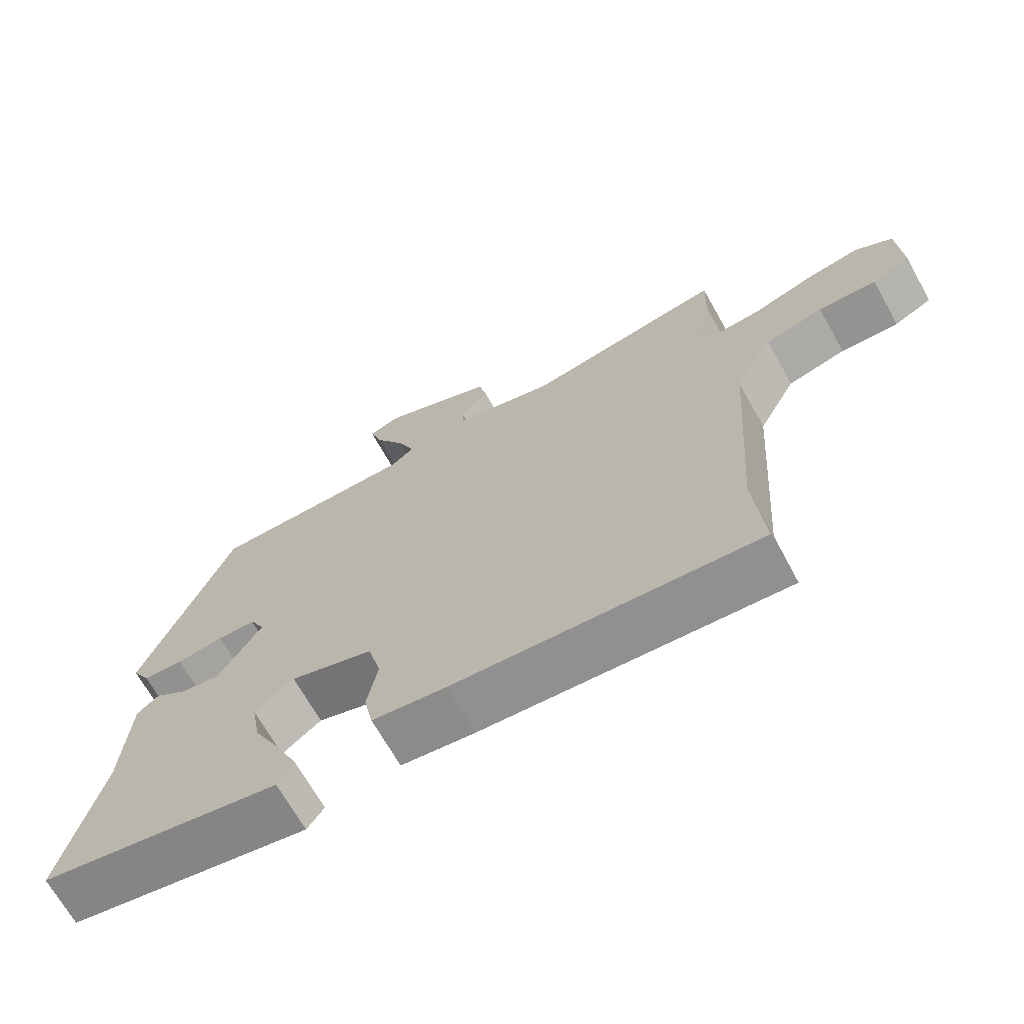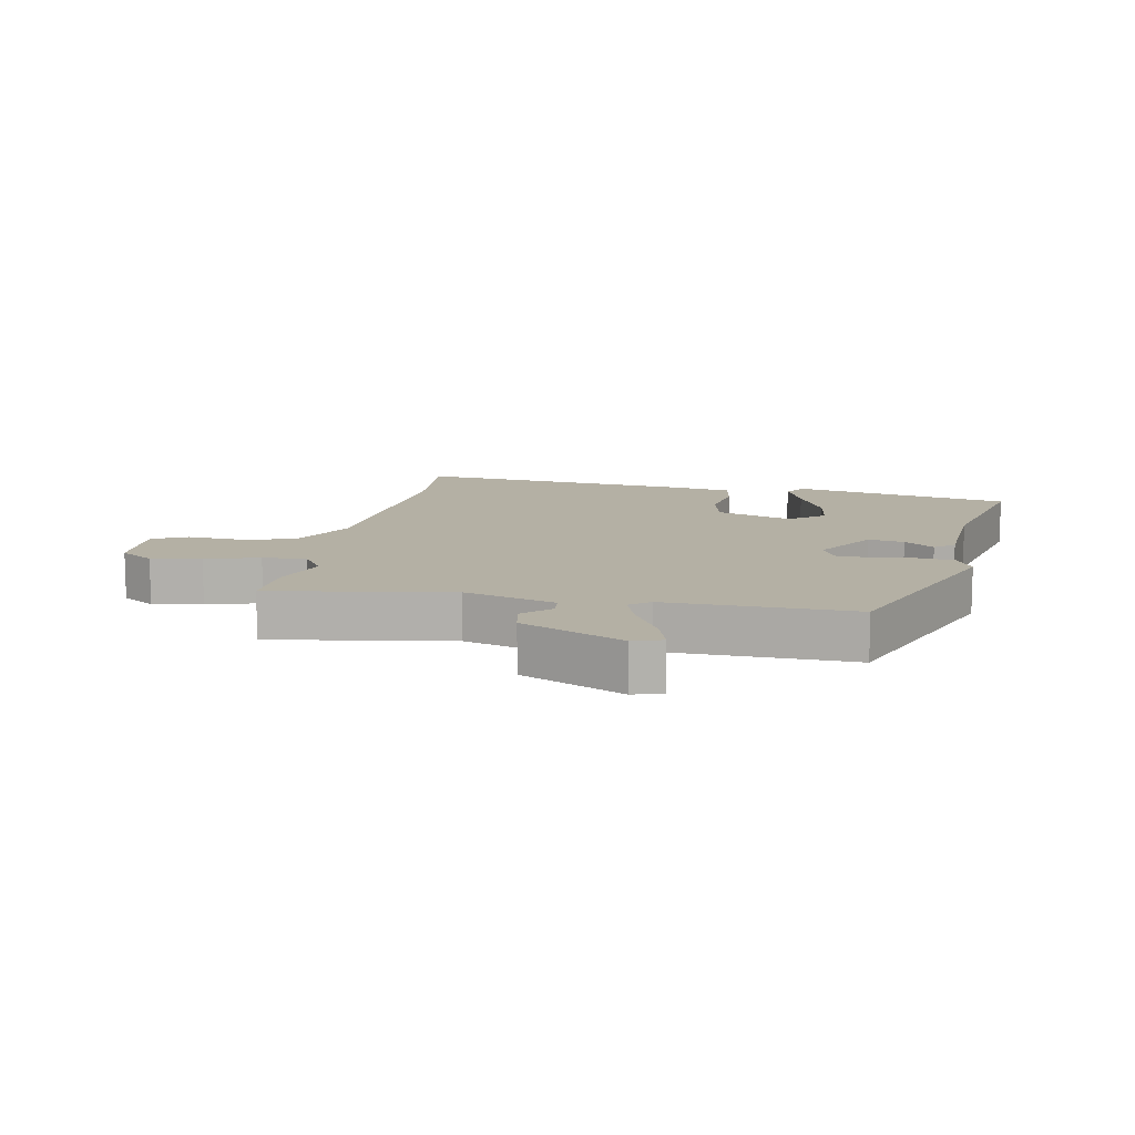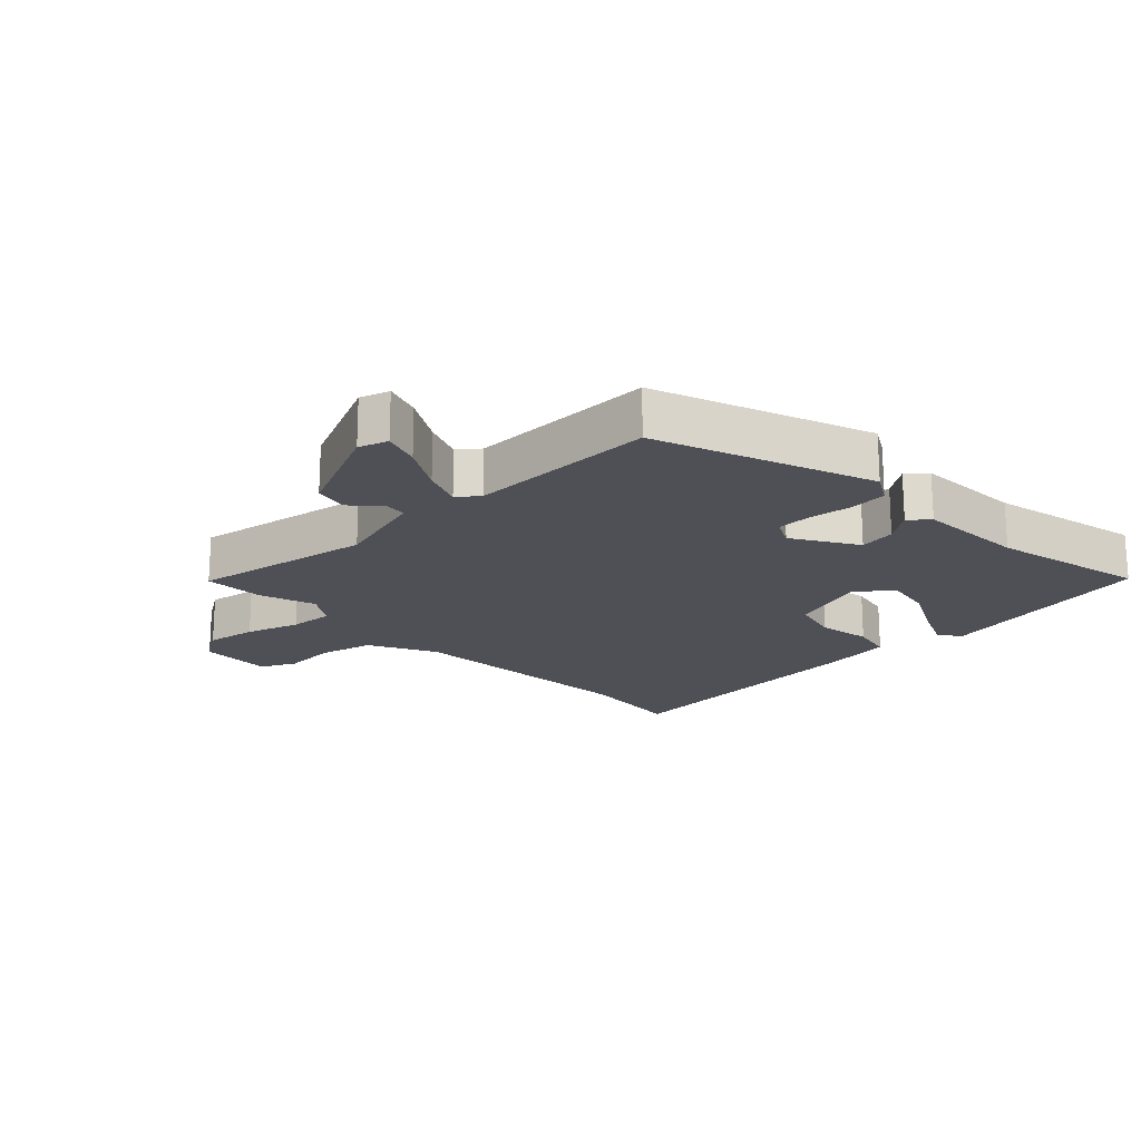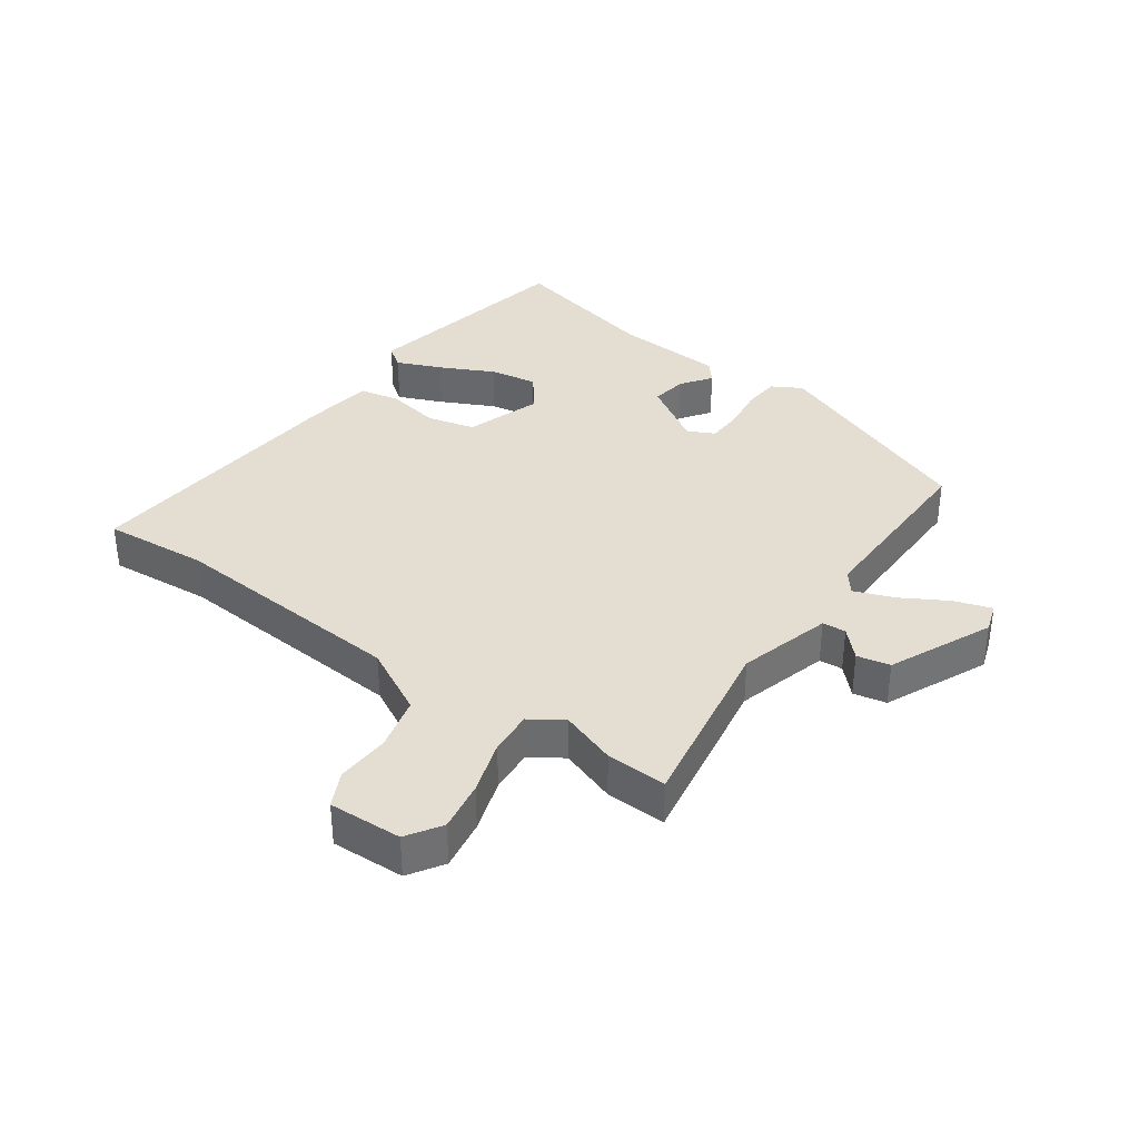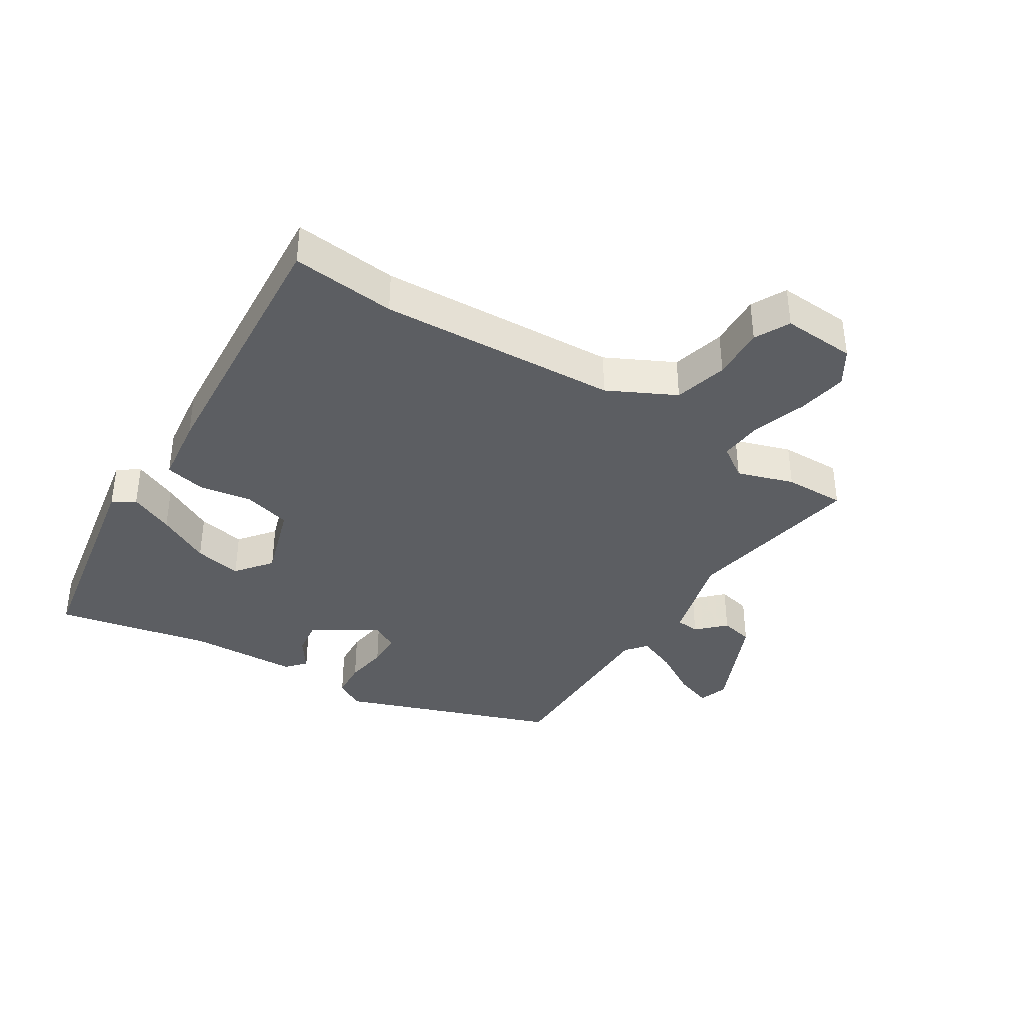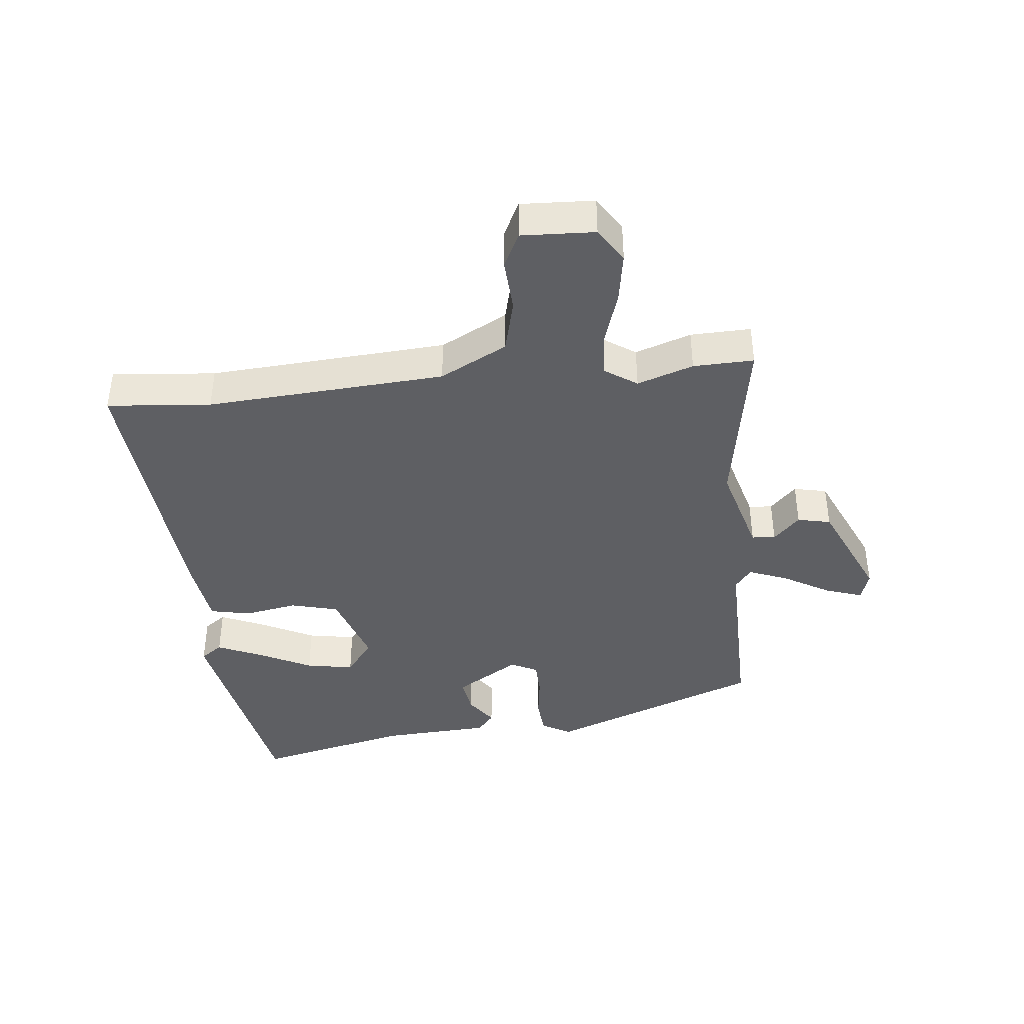
<metadata>
{"format":"obj","ext":"obj","renderer":"f3d","projection":"perspective","resolution":1024,"background":"white","views":[{"elev":-68.9,"azim":-150.6,"up":"+Z"},{"elev":11.5,"azim":11.3,"up":"+Y"},{"elev":-19.3,"azim":43.6,"up":"+Y"},{"elev":36.2,"azim":-54.5,"up":"+Y"},{"elev":-38.1,"azim":-123.1,"up":"+Y"},{"elev":-40.8,"azim":-84.2,"up":"+Y"}]}
</metadata>
<code>
v -0.497 0.07 0.411
v -0.5 0.07 0.506
v -0.216 0.07 0.458
v -0.071 0.07 0.499
v -0.068 0.07 0.536
v -0.11 0.07 0.577
v -0.099 0.07 0.629
v 0.062 0.07 0.702
v 0.108 0.07 0.687
v 0.089 0.07 0.629
v 0.047 0.07 0.556
v 0.023 0.07 0.494
v 0.056 0.07 0.468
v 0.351 0.07 0.472
v 0.479 0.07 0.138
v 0.453 0.07 0.092
v 0.395 0.07 0.087
v 0.327 0.07 0.096
v 0.272 0.07 0.094
v 0.251 0.07 0.052
v 0.313 0.07 -0.048
v 0.37 0.07 -0.039
v 0.417 0.07 -0.005
v 0.448 0.07 -0.031
v 0.458 0.07 -0.202
v 0.514 0.07 -0.444
v 0.168 0.07 -0.511
v 0.144 0.07 -0.477
v 0.174 0.07 -0.407
v 0.216 0.07 -0.323
v 0.229 0.07 -0.248
v 0.173 0.07 -0.205
v 0.054 0.07 -0.245
v 0.035 0.07 -0.32
v 0.05 0.07 -0.403
v 0.037 0.07 -0.467
v -0.069 0.07 -0.482
v -0.502 0.07 -0.52
v -0.488 0.07 -0.356
v -0.514 0.07 0.019
v -0.569 0.07 0.124
v -0.653 0.07 0.145
v -0.737 0.07 0.14
v -0.792 0.07 0.167
v -0.787 0.07 0.282
v -0.733 0.07 0.317
v -0.654 0.07 0.304
v -0.57 0.07 0.277
v -0.501 0.07 0.272
v -0.467 0.07 0.323
v -0.497 0 0.411
v -0.5 0 0.506
v -0.216 0 0.458
v -0.071 0 0.499
v -0.068 0 0.536
v -0.11 0 0.577
v -0.099 0 0.629
v 0.062 0 0.702
v 0.108 0 0.687
v 0.089 0 0.629
v 0.047 0 0.556
v 0.023 0 0.494
v 0.056 0 0.468
v 0.351 0 0.472
v 0.479 0 0.138
v 0.453 0 0.092
v 0.395 0 0.087
v 0.327 0 0.096
v 0.272 0 0.094
v 0.251 0 0.052
v 0.313 0 -0.048
v 0.37 0 -0.039
v 0.417 0 -0.005
v 0.448 0 -0.031
v 0.458 0 -0.202
v 0.514 0 -0.444
v 0.168 0 -0.511
v 0.144 0 -0.477
v 0.174 0 -0.407
v 0.216 0 -0.323
v 0.229 0 -0.248
v 0.173 0 -0.205
v 0.054 0 -0.245
v 0.035 0 -0.32
v 0.05 0 -0.403
v 0.037 0 -0.467
v -0.069 0 -0.482
v -0.502 0 -0.52
v -0.488 0 -0.356
v -0.514 0 0.019
v -0.569 0 0.124
v -0.653 0 0.145
v -0.737 0 0.14
v -0.792 0 0.167
v -0.787 0 0.282
v -0.733 0 0.317
v -0.654 0 0.304
v -0.57 0 0.277
v -0.501 0 0.272
v -0.467 0 0.323
f 46 47 48
f 45 46 48
f 44 45 48
f 43 44 48
f 42 43 48
f 41 42 48 49
f 40 41 49 50
f 37 38 39
f 36 37 39
f 35 36 39
f 34 35 39
f 39 40 50
f 34 39 50
f 33 34 50
f 28 29 30
f 27 28 30
f 26 27 30
f 25 26 30
f 25 30 31
f 24 25 31
f 23 24 31
f 22 23 31
f 21 22 31 32
f 16 17 18
f 15 16 18
f 14 15 18
f 13 14 18
f 12 13 18 19
f 9 10 11
f 8 9 11
f 7 8 11
f 6 7 11
f 5 6 11
f 4 5 11 12
f 12 19 20
f 4 12 20
f 3 4 20
f 32 33 50
f 21 32 50
f 20 21 50
f 3 20 50
f 2 3 50
f 1 2 50
f 98 97 96
f 98 96 95
f 98 95 94
f 98 94 93
f 98 93 92
f 99 98 92 91
f 100 99 91 90
f 89 88 87
f 89 87 86
f 89 86 85
f 89 85 84
f 100 90 89
f 100 89 84
f 100 84 83
f 80 79 78
f 80 78 77
f 80 77 76
f 80 76 75
f 81 80 75
f 81 75 74
f 81 74 73
f 81 73 72
f 82 81 72 71
f 68 67 66
f 68 66 65
f 68 65 64
f 68 64 63
f 69 68 63 62
f 61 60 59
f 61 59 58
f 61 58 57
f 61 57 56
f 61 56 55
f 62 61 55 54
f 70 69 62
f 70 62 54
f 70 54 53
f 100 83 82
f 100 82 71
f 100 71 70
f 100 70 53
f 100 53 52
f 100 52 51
f 1 51 52 2
f 2 52 53 3
f 3 53 54 4
f 4 54 55 5
f 5 55 56 6
f 6 56 57 7
f 7 57 58 8
f 8 58 59 9
f 9 59 60 10
f 10 60 61 11
f 11 61 62 12
f 12 62 63 13
f 13 63 64 14
f 14 64 65 15
f 15 65 66 16
f 16 66 67 17
f 17 67 68 18
f 18 68 69 19
f 19 69 70 20
f 20 70 71 21
f 21 71 72 22
f 22 72 73 23
f 23 73 74 24
f 24 74 75 25
f 25 75 76 26
f 26 76 77 27
f 27 77 78 28
f 28 78 79 29
f 29 79 80 30
f 30 80 81 31
f 31 81 82 32
f 32 82 83 33
f 33 83 84 34
f 34 84 85 35
f 35 85 86 36
f 36 86 87 37
f 37 87 88 38
f 38 88 89 39
f 39 89 90 40
f 40 90 91 41
f 41 91 92 42
f 42 92 93 43
f 43 93 94 44
f 44 94 95 45
f 45 95 96 46
f 46 96 97 47
f 47 97 98 48
f 48 98 99 49
f 49 99 100 50
f 50 100 51 1

</code>
